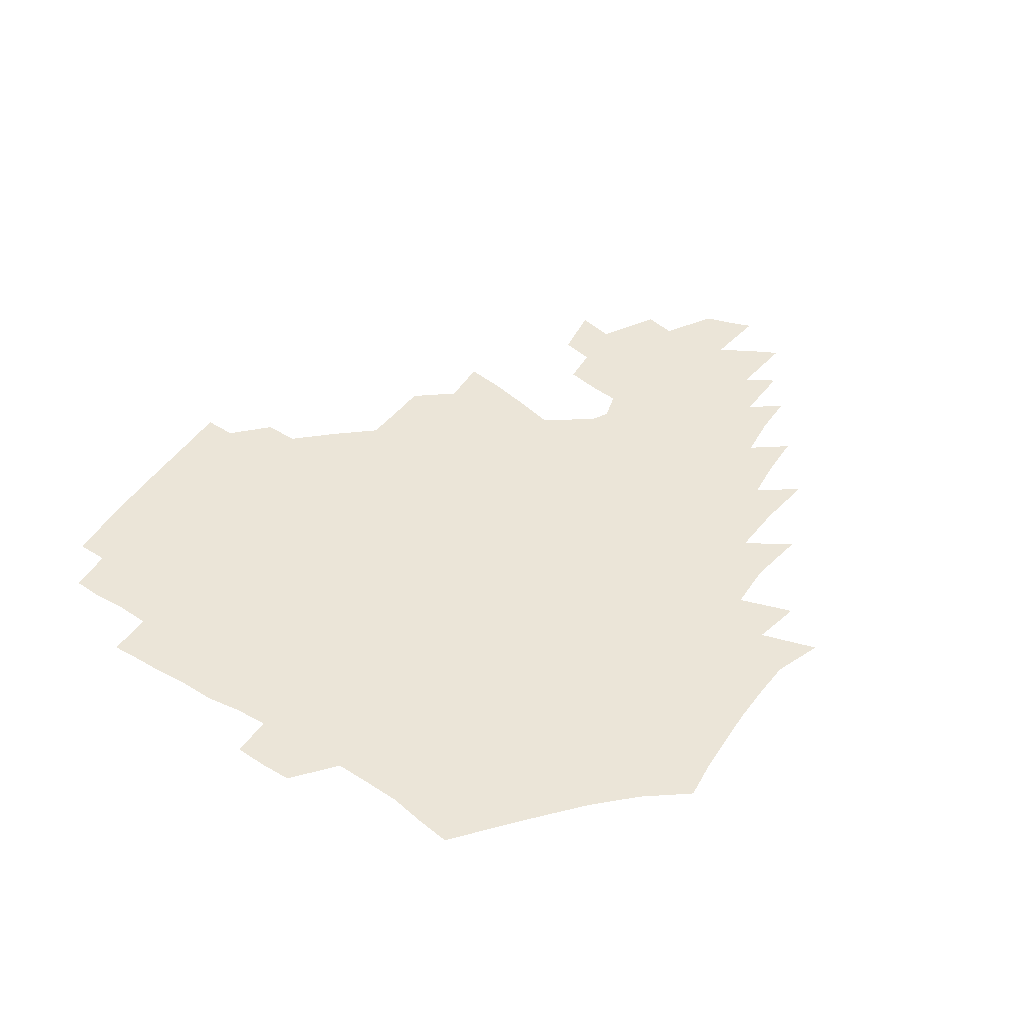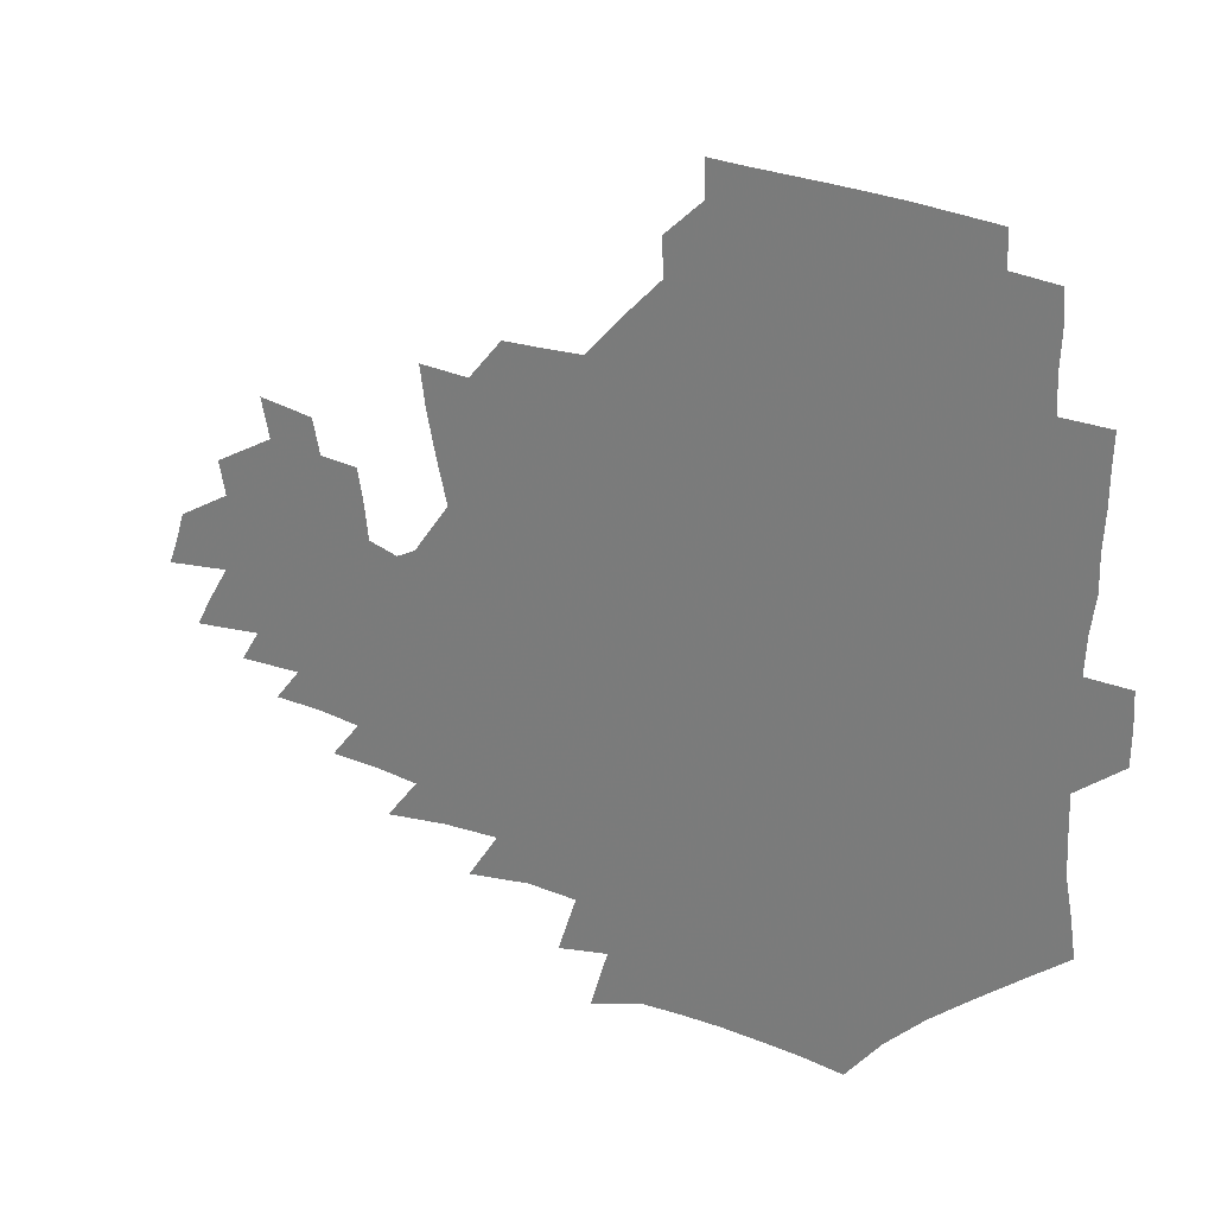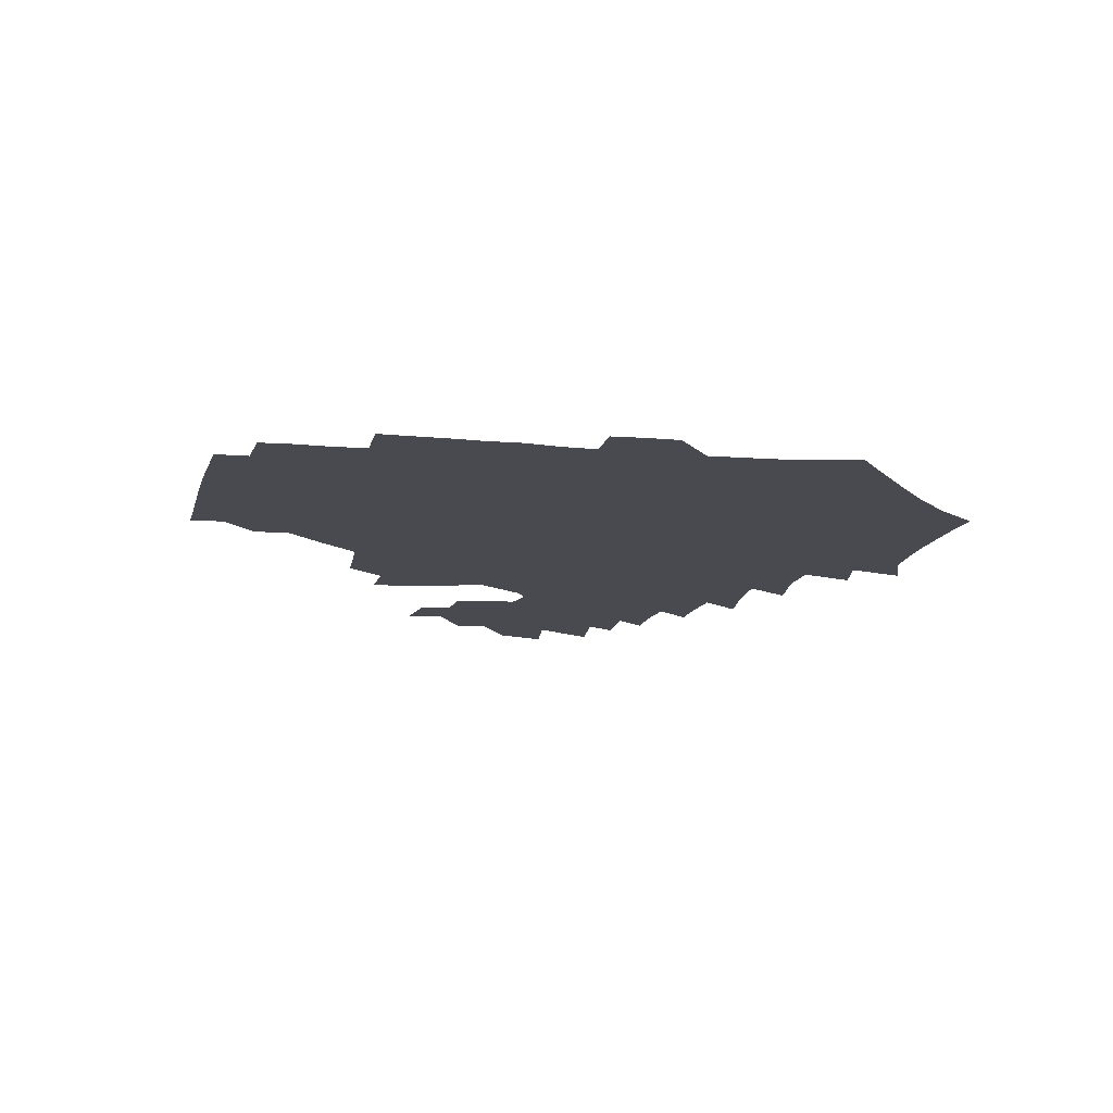
<metadata>
{"format":"obj","ext":"obj","renderer":"f3d","projection":"perspective","resolution":1024,"background":"white","views":[{"elev":45.9,"azim":-55.6,"up":"+Z"},{"elev":26.2,"azim":-150.5,"up":"+Y"},{"elev":-13.6,"azim":-101.0,"up":"+Z"}]}
</metadata>
<code>
v 189.2 255 0
v 189 269.4 0
v 189.6 283.2 0
v 202.2 176.9 0
v 204.3 192 0
v 207.2 208.2 0
v 207.8 224.1 0
v 208.2 239.9 0
v 207.5 254.9 0
v 207.8 269.5 0
v 207.4 283.7 0
v 206.7 298.7 0
v 204.6 314 0
v 204.8 328.9 0
v 203.9 343.6 0
v 203.7 357.6 0
v 203.2 370.9 0
v 218.7 163.9 0
v 220.2 178.9 0
v 223.2 194.8 0
v 225 210.3 0
v 227.9 226.1 0
v 228.7 240.9 0
v 226.4 255.5 0
v 226.2 270.2 0
v 225.7 284.9 0
v 225.2 299.6 0
v 224.7 314.5 0
v 223.6 329.3 0
v 223.6 343.8 0
v 224 357.8 0
v 222.8 371.4 0
v 223.5 385.8 0
v 222.8 400.2 0
v 223.5 414.2 0
v 236.1 149.8 0
v 236.1 164.9 0
v 238.6 180.7 0
v 239.9 196 0
v 241.4 211.3 0
v 242.7 226.4 0
v 245.1 241.6 0
v 243.1 256 0
v 241.8 270.7 0
v 241.3 285.5 0
v 242.4 300.3 0
v 241 315.2 0
v 240.5 330 0
v 241.3 344.7 0
v 241.4 359.1 0
v 240.8 373.4 0
v 241.2 387.8 0
v 241.5 402.1 0
v 242.5 416 0
v 242.8 430 0
v 253.9 134.9 0
v 255.2 151.6 0
v 255.8 167.1 0
v 256.3 182.3 0
v 257.3 197.5 0
v 257.8 212.3 0
v 258.3 227.1 0
v 259.2 241.9 0
v 258.5 256.4 0
v 257.5 271.1 0
v 257.1 286 0
v 256.5 300.9 0
v 256.4 315.8 0
v 257.1 330.7 0
v 257.1 345.4 0
v 257.4 360 0
v 257.1 374.6 0
v 257.2 389.1 0
v 258.1 403.6 0
v 258.8 417.7 0
v 259.7 431.5 0
v 270.4 118.8 0
v 272.9 138.1 0
v 273.1 153.7 0
v 272.8 168.7 0
v 273.4 183.9 0
v 273.1 198.4 0
v 273.7 213.2 0
v 273.7 227.7 0
v 273.7 242.1 0
v 272.8 256.7 0
v 271.9 271.5 0
v 271.4 286.4 0
v 271.4 301.3 0
v 271.4 316.3 0
v 271.9 331.2 0
v 271.9 346 0
v 271.5 360.8 0
v 272.4 375.6 0
v 272.4 390.1 0
v 273.9 404.7 0
v 273.9 418.8 0
v 275.5 432.9 0
v 285.3 100.1 0
v 287.8 122.2 0
v 288.6 139.6 0
v 288.4 154.9 0
v 288.9 170.4 0
v 288.7 184.9 0
v 288.7 199.4 0
v 288.7 213.8 0
v 288.9 228.2 0
v 288.1 242.4 0
v 287.3 256.9 0
v 286.3 271.8 0
v 286.5 286.6 0
v 286.1 301.6 0
v 286.1 316.6 0
v 286.4 331.6 0
v 286.5 346.5 0
v 287 361.4 0
v 287 376.2 0
v 287.9 391.1 0
v 288.2 405.5 0
v 289.1 419.8 0
v 289.8 433.7 0
v 302.3 102 0
v 303.6 124.3 0
v 303.6 140.9 0
v 303.2 156 0
v 303.3 171.3 0
v 303.3 185.9 0
v 302.7 199.9 0
v 303.4 214.6 0
v 303.8 228.6 0
v 302.7 242.6 0
v 301.6 257.1 0
v 300.9 271.9 0
v 300.9 286.7 0
v 300.6 301.9 0
v 301 316.9 0
v 300.9 331.8 0
v 301.3 346.9 0
v 301.6 361.8 0
v 301.8 376.6 0
v 302.4 391.6 0
v 302.5 406 0
v 303.6 420.4 0
v 304.2 434.3 0
v 319.2 103 0
v 318.6 124.6 0
v 318 141.3 0
v 317.6 157 0
v 317.4 172.3 0
v 317.2 186.7 0
v 317.2 201 0
v 317.4 215.1 0
v 317.7 229 0
v 317 242.6 0
v 316.2 257 0
v 315.4 272 0
v 315.1 287 0
v 315 302.1 0
v 315.3 317 0
v 315.5 332 0
v 315.8 347 0
v 316.3 362 0
v 316.5 376.9 0
v 317 392 0
v 317.5 406.6 0
v 318 420.9 0
v 318.6 434.9 0
v 336 103.8 0
v 333.8 124.4 0
v 332.6 141.1 0
v 331.7 157.4 0
v 331.2 173 0
v 330.8 187.2 0
v 330.7 201.4 0
v 330.6 215.3 0
v 330.8 229.3 0
v 330.6 242.8 0
v 330.3 256.7 0
v 329.6 271.9 0
v 329.3 287.5 0
v 329.4 302.2 0
v 329.8 316.9 0
v 330.2 332 0
v 330.6 347.1 0
v 331 362 0
v 331.5 377.1 0
v 331.8 392.2 0
v 332.3 406.8 0
v 332.7 421.3 0
v 333.1 435.4 0
v 353 103.6 0
v 349.4 124.2 0
v 347.3 141.6 0
v 346 157.3 0
v 344.9 173.2 0
v 344.3 187.7 0
v 344 201.8 0
v 343.8 215.9 0
v 343.8 229.5 0
v 343.9 243 0
v 343.8 256.9 0
v 343.6 271.7 0
v 343.4 287.2 0
v 343.8 301.9 0
v 344.4 316.7 0
v 345.1 331.6 0
v 345.5 346.8 0
v 346.1 361.9 0
v 346.8 377 0
v 347.2 392.1 0
v 347.2 407.3 0
v 347.8 421.9 0
v 348.3 436.3 0
v 370.2 102.9 0
v 365.7 123.5 0
v 362.4 141.8 0
v 360.4 157.8 0
v 358.6 173.8 0
v 358 187.6 0
v 357.4 202 0
v 356.9 216.2 0
v 356.8 230 0
v 356.9 243.2 0
v 357.1 256.8 0
v 357.3 271.4 0
v 357.7 286.1 0
v 358.3 301.1 0
v 359.1 316 0
v 360 331.2 0
v 360.7 346.3 0
v 361.6 361.5 0
v 362.5 376.7 0
v 363 392.1 0
v 363.4 407.4 0
v 391.6 95.55 0
v 384.1 120.5 0
v 378.2 142.2 0
v 375.1 158.3 0
v 372.9 173.8 0
v 371.2 188.8 0
v 370.7 202.5 0
v 369.8 216.8 0
v 369.5 230.2 0
v 369.5 243.4 0
v 370.2 256.8 0
v 370.9 270.9 0
v 371.7 285.2 0
v 372.7 299.9 0
v 373.7 315.1 0
v 374.9 330.5 0
v 376.1 345.6 0
v 377.1 360.7 0
v 378.5 376.1 0
v 405.6 116.3 0
v 397.9 140.1 0
v 390.6 158.9 0
v 387.5 174.1 0
v 385.6 188.7 0
v 383.7 203.3 0
v 382.4 217.4 0
v 382 230.6 0
v 382.3 243.5 0
v 383 256.6 0
v 384.1 270.3 0
v 385.2 284.2 0
v 386.7 298.9 0
v 388.2 314.1 0
v 389.8 329.4 0
v 391.2 344.5 0
v 393.1 359.6 0
v 418.6 141 0
v 409.6 158.4 0
v 405.1 173.1 0
v 402 187.7 0
v 398.6 202.7 0
v 396.6 216.8 0
v 396.7 229.9 0
v 396.2 243.3 0
v 396.4 256.5 0
v 397.6 269.9 0
v 399.1 283.7 0
v 400.6 297.9 0
v 402.8 313 0
v 404.5 328.1 0
v 406.6 343.4 0
v 409.6 359 0
v 445 137.3 0
v 432.2 157.2 0
v 423.3 172.8 0
v 420.1 186.6 0
v 415 201.8 0
v 410.6 216.8 0
v 410.3 229.7 0
v 410.2 242.9 0
v 411 256 0
v 411.9 269.3 0
v 413 282.8 0
v 415 296.7 0
v 418 311.8 0
v 419.9 326.9 0
v 422.6 342.5 0
v 426.4 358.7 0
v 455.8 156.3 0
v 446.7 171.2 0
v 440.4 185.2 0
v 433.7 200.3 0
v 426.8 216 0
v 424.4 229.4 0
v 423.8 242.3 0
v 425.3 255.1 0
v 426.4 268.1 0
v 427.5 281.3 0
v 431.1 294.9 0
v 434.5 310.2 0
v 437.3 326.2 0
v 440.1 342.1 0
v 481.4 153.2 0
v 468.2 170.6 0
v 459.3 185 0
v 453.5 198.6 0
v 445.6 214.3 0
v 440.9 228.2 0
v 439.9 240.9 0
v 441 253.3 0
v 441.7 266 0
v 445.4 278.2 0
v 450.3 290.5 0
v 454.7 308.8 0
v 458.5 327 0
v 460.8 343.6 0
v 486.8 172.7 0
v 476.8 186.7 0
v 469.1 200 0
v 463.7 213 0
v 457.5 227.2 0
v 455 239.5 0
v 457 250.5 0
v 459.9 260.9 0
v 465.2 269.5 0
v 506 173.4 0
v 494 188.8 0
v 485.3 201.8 0
v 477.1 215.1 0
v 472.2 227.2 0
v 469 238.6 0
v 468.6 248.7 0
v 470.1 257.8 0
v 473.1 265.4 0
v 512.1 190.9 0
v 503.6 203.2 0
v 496.8 215.3 0
v 490.5 226.9 0
v 487 237.9 0
v 484.5 248.3 0
v 484 258.2 0
v 485.3 269 0
v 486.8 282.8 0
v 489.4 297.4 0
v 531.5 191.5 0
v 521 205 0
v 517.3 216.2 0
v 510.5 227.9 0
v 506.9 239.2 0
v 505.1 250.6 0
v 504.4 262.2 0
v 503.1 273.7 0
v 503.5 285.7 0
v 505.4 298.9 0
v 508.5 313.3 0
v 547 204.5 0
v 539.2 217.2 0
v 534 228.8 0
v 529.5 240.5 0
v 527.5 251.8 0
v 526 263.4 0
v 525.2 275.5 0
v 527.1 288 0
v 527.9 300.7 0
v 531.4 316.9 0
v 567.7 214.6 0
v 560.7 227.6 0
v 552.5 241.2 0
v 550.6 251.7 0
v 549.4 262.4 0
v 550 273 0
v 552.8 286.8 0
v 579.3 238.2 0
v 575.2 249.3 0
v 571.8 260.4 0
f 8 9 1
f 1 9 2
f 9 10 2
f 2 10 3
f 10 11 3
f 18 19 4
f 4 19 5
f 19 20 5
f 5 20 6
f 20 21 6
f 6 21 7
f 21 22 7
f 7 22 8
f 22 23 8
f 8 23 9
f 23 24 9
f 9 24 10
f 24 25 10
f 10 25 11
f 25 26 11
f 11 26 12
f 26 27 12
f 12 27 13
f 27 28 13
f 13 28 14
f 28 29 14
f 14 29 15
f 29 30 15
f 15 30 16
f 30 31 16
f 16 31 17
f 31 32 17
f 36 37 18
f 18 37 19
f 37 38 19
f 19 38 20
f 38 39 20
f 20 39 21
f 39 40 21
f 21 40 22
f 40 41 22
f 22 41 23
f 41 42 23
f 23 42 24
f 42 43 24
f 24 43 25
f 43 44 25
f 25 44 26
f 44 45 26
f 26 45 27
f 45 46 27
f 27 46 28
f 46 47 28
f 28 47 29
f 47 48 29
f 29 48 30
f 48 49 30
f 30 49 31
f 49 50 31
f 31 50 32
f 50 51 32
f 32 51 33
f 51 52 33
f 33 52 34
f 52 53 34
f 34 53 35
f 53 54 35
f 56 57 36
f 36 57 37
f 57 58 37
f 37 58 38
f 58 59 38
f 38 59 39
f 59 60 39
f 39 60 40
f 60 61 40
f 40 61 41
f 61 62 41
f 41 62 42
f 62 63 42
f 42 63 43
f 63 64 43
f 43 64 44
f 64 65 44
f 44 65 45
f 65 66 45
f 45 66 46
f 66 67 46
f 46 67 47
f 67 68 47
f 47 68 48
f 68 69 48
f 48 69 49
f 69 70 49
f 49 70 50
f 70 71 50
f 50 71 51
f 71 72 51
f 51 72 52
f 72 73 52
f 52 73 53
f 73 74 53
f 53 74 54
f 74 75 54
f 54 75 55
f 75 76 55
f 77 78 56
f 56 78 57
f 78 79 57
f 57 79 58
f 79 80 58
f 58 80 59
f 80 81 59
f 59 81 60
f 81 82 60
f 60 82 61
f 82 83 61
f 61 83 62
f 83 84 62
f 62 84 63
f 84 85 63
f 63 85 64
f 85 86 64
f 64 86 65
f 86 87 65
f 65 87 66
f 87 88 66
f 66 88 67
f 88 89 67
f 67 89 68
f 89 90 68
f 68 90 69
f 90 91 69
f 69 91 70
f 91 92 70
f 70 92 71
f 92 93 71
f 71 93 72
f 93 94 72
f 72 94 73
f 94 95 73
f 73 95 74
f 95 96 74
f 74 96 75
f 96 97 75
f 75 97 76
f 97 98 76
f 99 100 77
f 77 100 78
f 100 101 78
f 78 101 79
f 101 102 79
f 79 102 80
f 102 103 80
f 80 103 81
f 103 104 81
f 81 104 82
f 104 105 82
f 82 105 83
f 105 106 83
f 83 106 84
f 106 107 84
f 84 107 85
f 107 108 85
f 85 108 86
f 108 109 86
f 86 109 87
f 109 110 87
f 87 110 88
f 110 111 88
f 88 111 89
f 111 112 89
f 89 112 90
f 112 113 90
f 90 113 91
f 113 114 91
f 91 114 92
f 114 115 92
f 92 115 93
f 115 116 93
f 93 116 94
f 116 117 94
f 94 117 95
f 117 118 95
f 95 118 96
f 118 119 96
f 96 119 97
f 119 120 97
f 97 120 98
f 120 121 98
f 99 122 100
f 122 123 100
f 100 123 101
f 123 124 101
f 101 124 102
f 124 125 102
f 102 125 103
f 125 126 103
f 103 126 104
f 126 127 104
f 104 127 105
f 127 128 105
f 105 128 106
f 128 129 106
f 106 129 107
f 129 130 107
f 107 130 108
f 130 131 108
f 108 131 109
f 131 132 109
f 109 132 110
f 132 133 110
f 110 133 111
f 133 134 111
f 111 134 112
f 134 135 112
f 112 135 113
f 135 136 113
f 113 136 114
f 136 137 114
f 114 137 115
f 137 138 115
f 115 138 116
f 138 139 116
f 116 139 117
f 139 140 117
f 117 140 118
f 140 141 118
f 118 141 119
f 141 142 119
f 119 142 120
f 142 143 120
f 120 143 121
f 143 144 121
f 122 145 123
f 145 146 123
f 123 146 124
f 146 147 124
f 124 147 125
f 147 148 125
f 125 148 126
f 148 149 126
f 126 149 127
f 149 150 127
f 127 150 128
f 150 151 128
f 128 151 129
f 151 152 129
f 129 152 130
f 152 153 130
f 130 153 131
f 153 154 131
f 131 154 132
f 154 155 132
f 132 155 133
f 155 156 133
f 133 156 134
f 156 157 134
f 134 157 135
f 157 158 135
f 135 158 136
f 158 159 136
f 136 159 137
f 159 160 137
f 137 160 138
f 160 161 138
f 138 161 139
f 161 162 139
f 139 162 140
f 162 163 140
f 140 163 141
f 163 164 141
f 141 164 142
f 164 165 142
f 142 165 143
f 165 166 143
f 143 166 144
f 166 167 144
f 145 168 146
f 168 169 146
f 146 169 147
f 169 170 147
f 147 170 148
f 170 171 148
f 148 171 149
f 171 172 149
f 149 172 150
f 172 173 150
f 150 173 151
f 173 174 151
f 151 174 152
f 174 175 152
f 152 175 153
f 175 176 153
f 153 176 154
f 176 177 154
f 154 177 155
f 177 178 155
f 155 178 156
f 178 179 156
f 156 179 157
f 179 180 157
f 157 180 158
f 180 181 158
f 158 181 159
f 181 182 159
f 159 182 160
f 182 183 160
f 160 183 161
f 183 184 161
f 161 184 162
f 184 185 162
f 162 185 163
f 185 186 163
f 163 186 164
f 186 187 164
f 164 187 165
f 187 188 165
f 165 188 166
f 188 189 166
f 166 189 167
f 189 190 167
f 168 191 169
f 191 192 169
f 169 192 170
f 192 193 170
f 170 193 171
f 193 194 171
f 171 194 172
f 194 195 172
f 172 195 173
f 195 196 173
f 173 196 174
f 196 197 174
f 174 197 175
f 197 198 175
f 175 198 176
f 198 199 176
f 176 199 177
f 199 200 177
f 177 200 178
f 200 201 178
f 178 201 179
f 201 202 179
f 179 202 180
f 202 203 180
f 180 203 181
f 203 204 181
f 181 204 182
f 204 205 182
f 182 205 183
f 205 206 183
f 183 206 184
f 206 207 184
f 184 207 185
f 207 208 185
f 185 208 186
f 208 209 186
f 186 209 187
f 209 210 187
f 187 210 188
f 210 211 188
f 188 211 189
f 211 212 189
f 189 212 190
f 212 213 190
f 191 214 192
f 214 215 192
f 192 215 193
f 215 216 193
f 193 216 194
f 216 217 194
f 194 217 195
f 217 218 195
f 195 218 196
f 218 219 196
f 196 219 197
f 219 220 197
f 197 220 198
f 220 221 198
f 198 221 199
f 221 222 199
f 199 222 200
f 222 223 200
f 200 223 201
f 223 224 201
f 201 224 202
f 224 225 202
f 202 225 203
f 225 226 203
f 203 226 204
f 226 227 204
f 204 227 205
f 227 228 205
f 205 228 206
f 228 229 206
f 206 229 207
f 229 230 207
f 207 230 208
f 230 231 208
f 208 231 209
f 231 232 209
f 209 232 210
f 232 233 210
f 210 233 211
f 233 234 211
f 211 234 212
f 214 235 215
f 235 236 215
f 215 236 216
f 236 237 216
f 216 237 217
f 237 238 217
f 217 238 218
f 238 239 218
f 218 239 219
f 239 240 219
f 219 240 220
f 240 241 220
f 220 241 221
f 241 242 221
f 221 242 222
f 242 243 222
f 222 243 223
f 243 244 223
f 223 244 224
f 244 245 224
f 224 245 225
f 245 246 225
f 225 246 226
f 246 247 226
f 226 247 227
f 247 248 227
f 227 248 228
f 248 249 228
f 228 249 229
f 249 250 229
f 229 250 230
f 250 251 230
f 230 251 231
f 251 252 231
f 231 252 232
f 252 253 232
f 232 253 233
f 236 254 237
f 254 255 237
f 237 255 238
f 255 256 238
f 238 256 239
f 256 257 239
f 239 257 240
f 257 258 240
f 240 258 241
f 258 259 241
f 241 259 242
f 259 260 242
f 242 260 243
f 260 261 243
f 243 261 244
f 261 262 244
f 244 262 245
f 262 263 245
f 245 263 246
f 263 264 246
f 246 264 247
f 264 265 247
f 247 265 248
f 265 266 248
f 248 266 249
f 266 267 249
f 249 267 250
f 267 268 250
f 250 268 251
f 268 269 251
f 251 269 252
f 269 270 252
f 252 270 253
f 255 271 256
f 271 272 256
f 256 272 257
f 272 273 257
f 257 273 258
f 273 274 258
f 258 274 259
f 274 275 259
f 259 275 260
f 275 276 260
f 260 276 261
f 276 277 261
f 261 277 262
f 277 278 262
f 262 278 263
f 278 279 263
f 263 279 264
f 279 280 264
f 264 280 265
f 280 281 265
f 265 281 266
f 281 282 266
f 266 282 267
f 282 283 267
f 267 283 268
f 283 284 268
f 268 284 269
f 284 285 269
f 269 285 270
f 285 286 270
f 271 287 272
f 287 288 272
f 272 288 273
f 288 289 273
f 273 289 274
f 289 290 274
f 274 290 275
f 290 291 275
f 275 291 276
f 291 292 276
f 276 292 277
f 292 293 277
f 277 293 278
f 293 294 278
f 278 294 279
f 294 295 279
f 279 295 280
f 295 296 280
f 280 296 281
f 296 297 281
f 281 297 282
f 297 298 282
f 282 298 283
f 298 299 283
f 283 299 284
f 299 300 284
f 284 300 285
f 300 301 285
f 285 301 286
f 301 302 286
f 288 303 289
f 303 304 289
f 289 304 290
f 304 305 290
f 290 305 291
f 305 306 291
f 291 306 292
f 306 307 292
f 292 307 293
f 307 308 293
f 293 308 294
f 308 309 294
f 294 309 295
f 309 310 295
f 295 310 296
f 310 311 296
f 296 311 297
f 311 312 297
f 297 312 298
f 312 313 298
f 298 313 299
f 313 314 299
f 299 314 300
f 314 315 300
f 300 315 301
f 315 316 301
f 301 316 302
f 303 317 304
f 317 318 304
f 304 318 305
f 318 319 305
f 305 319 306
f 319 320 306
f 306 320 307
f 320 321 307
f 307 321 308
f 321 322 308
f 308 322 309
f 322 323 309
f 309 323 310
f 323 324 310
f 310 324 311
f 324 325 311
f 311 325 312
f 325 326 312
f 312 326 313
f 326 327 313
f 313 327 314
f 327 328 314
f 314 328 315
f 328 329 315
f 315 329 316
f 329 330 316
f 318 331 319
f 331 332 319
f 319 332 320
f 332 333 320
f 320 333 321
f 333 334 321
f 321 334 322
f 334 335 322
f 322 335 323
f 335 336 323
f 323 336 324
f 336 337 324
f 324 337 325
f 337 338 325
f 325 338 326
f 338 339 326
f 326 339 327
f 331 340 332
f 340 341 332
f 332 341 333
f 341 342 333
f 333 342 334
f 342 343 334
f 334 343 335
f 343 344 335
f 335 344 336
f 344 345 336
f 336 345 337
f 345 346 337
f 337 346 338
f 346 347 338
f 338 347 339
f 347 348 339
f 341 349 342
f 349 350 342
f 342 350 343
f 350 351 343
f 343 351 344
f 351 352 344
f 344 352 345
f 352 353 345
f 345 353 346
f 353 354 346
f 346 354 347
f 354 355 347
f 347 355 348
f 355 356 348
f 349 359 350
f 359 360 350
f 350 360 351
f 360 361 351
f 351 361 352
f 361 362 352
f 352 362 353
f 362 363 353
f 353 363 354
f 363 364 354
f 354 364 355
f 364 365 355
f 355 365 356
f 365 366 356
f 356 366 357
f 366 367 357
f 357 367 358
f 367 368 358
f 360 370 361
f 370 371 361
f 361 371 362
f 371 372 362
f 362 372 363
f 372 373 363
f 363 373 364
f 373 374 364
f 364 374 365
f 374 375 365
f 365 375 366
f 375 376 366
f 366 376 367
f 376 377 367
f 367 377 368
f 377 378 368
f 368 378 369
f 378 379 369
f 371 380 372
f 380 381 372
f 372 381 373
f 381 382 373
f 373 382 374
f 382 383 374
f 374 383 375
f 383 384 375
f 375 384 376
f 384 385 376
f 376 385 377
f 385 386 377
f 377 386 378
f 382 387 383
f 387 388 383
f 383 388 384
f 388 389 384
f 384 389 385

</code>
